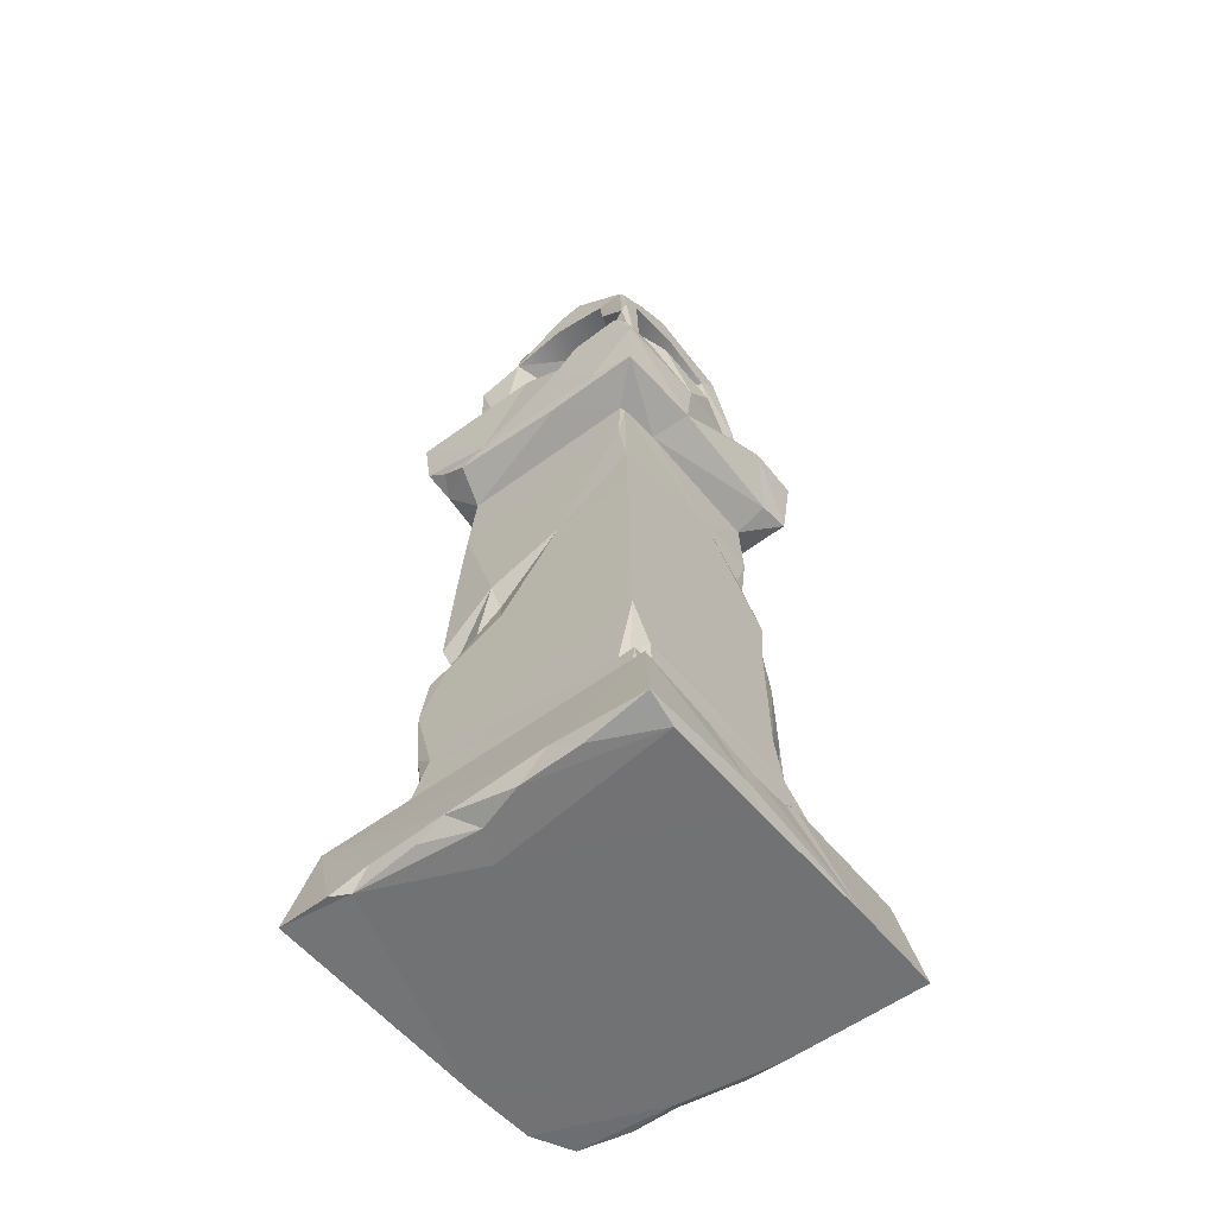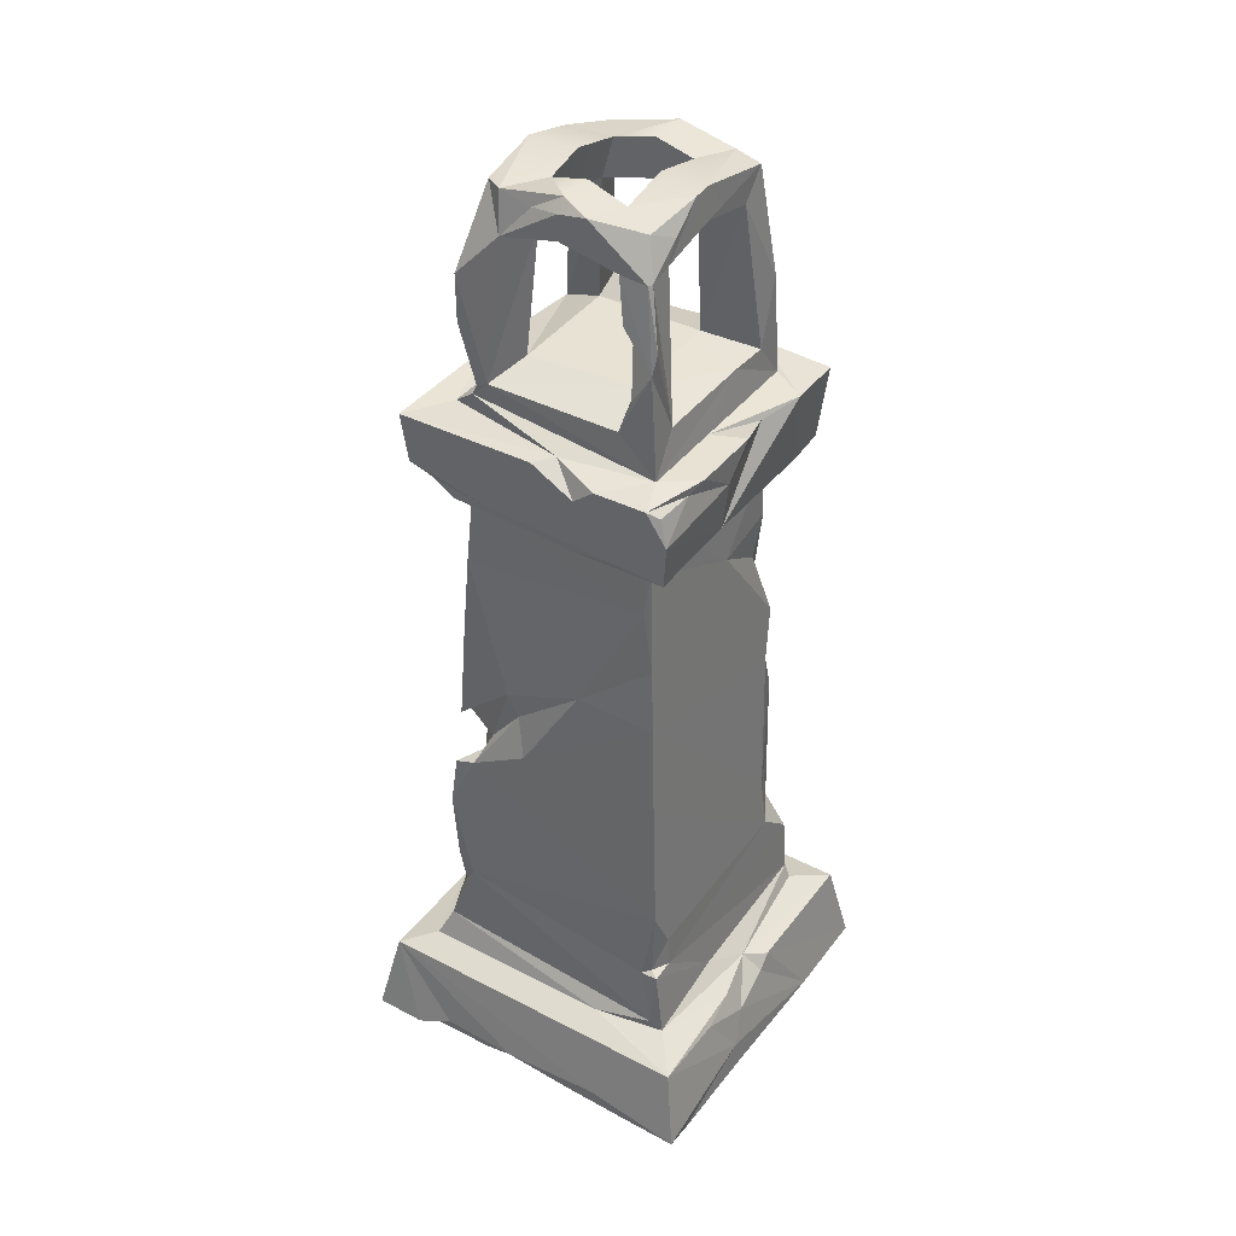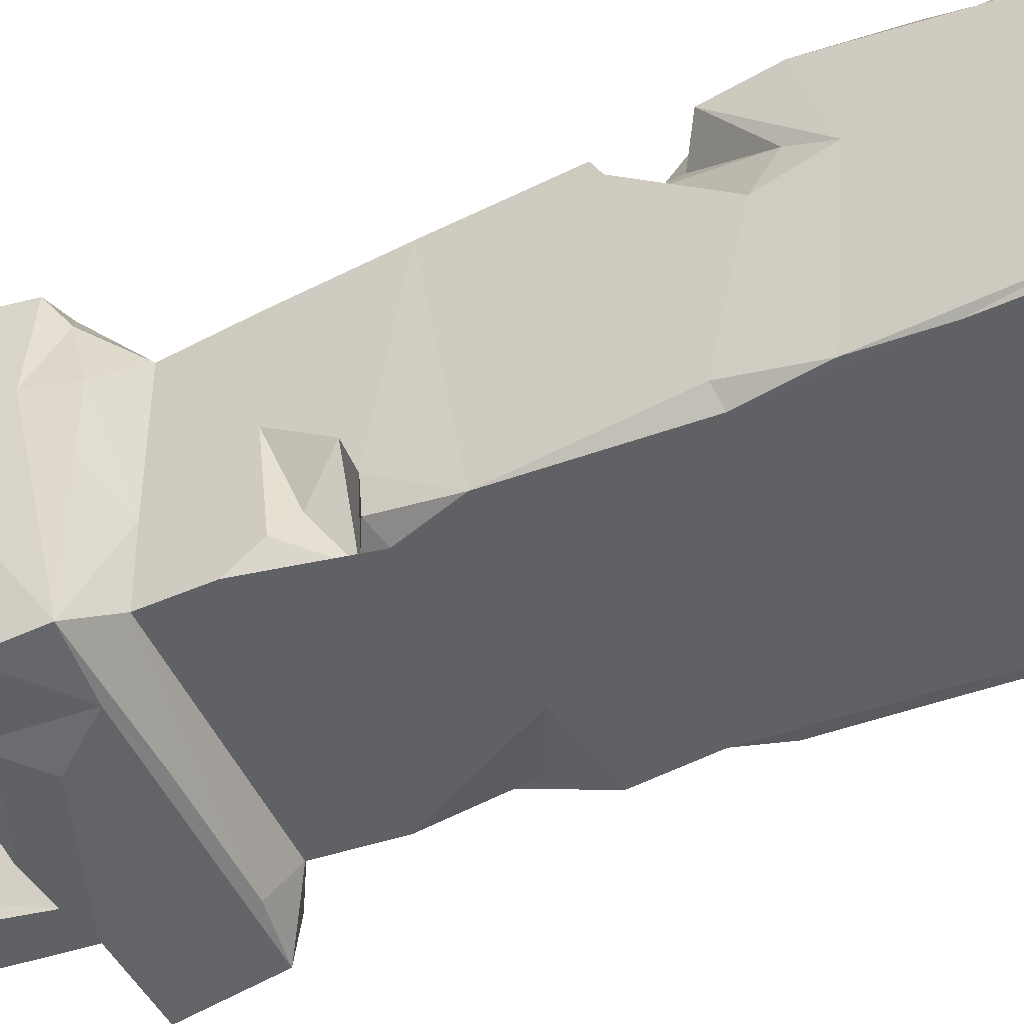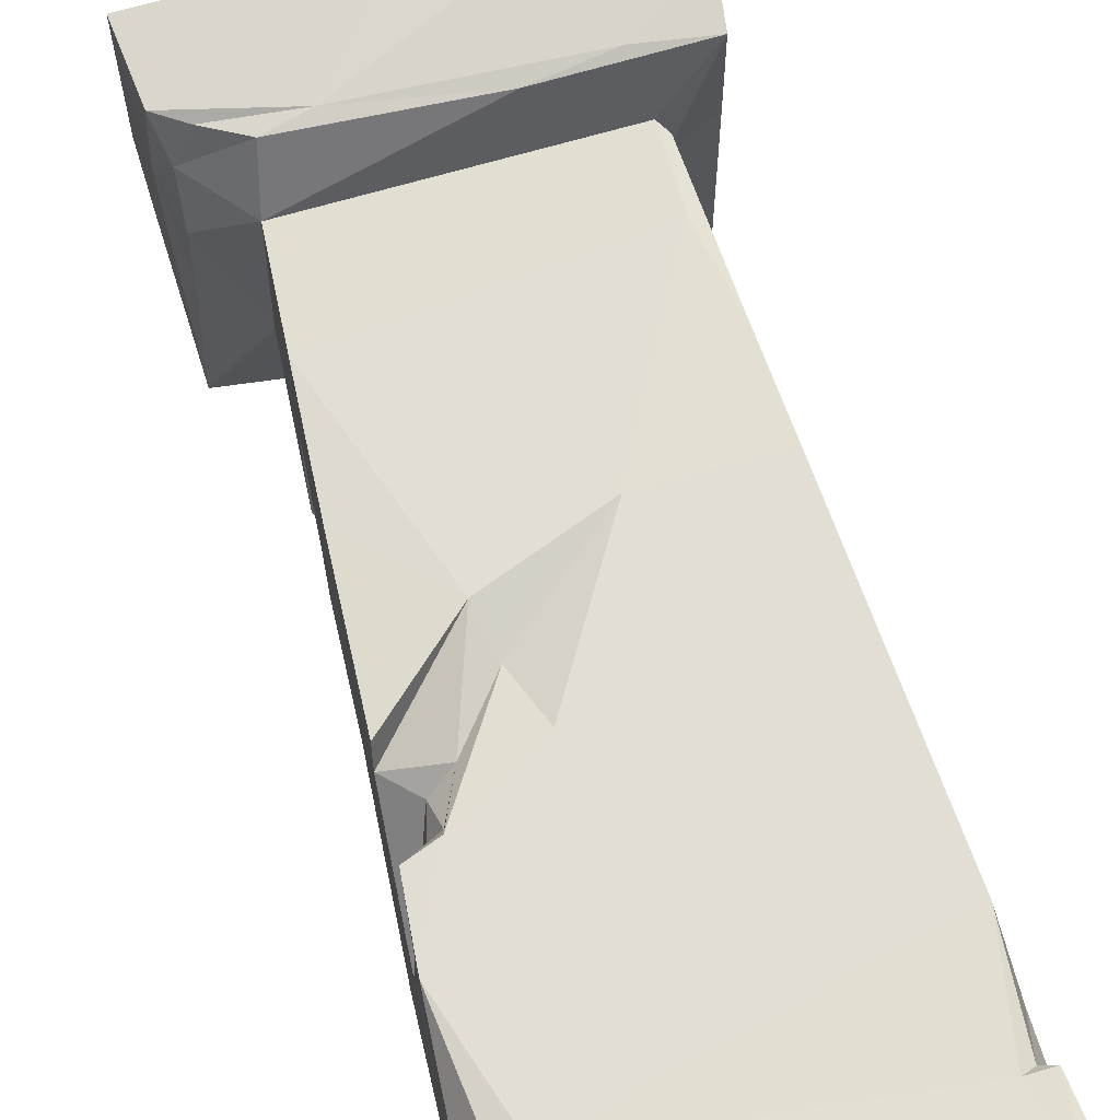
<metadata>
{"format":"obj","ext":"obj","renderer":"f3d","projection":"perspective","resolution":1024,"background":"white","views":[{"elev":-55.5,"azim":38.2,"up":"+Y"},{"elev":39.0,"azim":33.0,"up":"+Y"},{"elev":-48.8,"azim":-65.4,"up":"+Z"},{"elev":70.6,"azim":-15.9,"up":"+Z"}]}
</metadata>
<code>
v -0.3721 0.000234 0.3703
v -0.2676 0.000234 0.3713
v 0.1704 0.04682 0.3634
v 0.3684 0.02008 0.3686
v 0.1061 0.006936 0.3543
v 0.2347 0.007169 0.358
v -0.2333 0.002195 0.351
v -0.09534 0.01362 0.358
v -0.1935 0.03363 0.3608
v -0.03485 0.03438 0.3653
v 0.3629 0.000514 0.3027
v 0.0119 0.004787 0.3248
v -0.3367 0.1779 0.337
v 0.3379 0.1771 0.3369
v -0.3352 0.1793 0.1026
v -0.2691 0.201 0.2834
v 0.2757 0.205 0.2604
v -0.01907 0.000234 0.2605
v -0.001015 1.511 0.2745
v 0.08712 1.464 0.2763
v 0.2582 1.489 0.2659
v 0.2739 1.436 0.2727
v 0.1682 1.356 0.2666
v -0.1193 1.374 0.2672
v -0.2695 1.41 0.2703
v -0.2312 1.389 0.2617
v 0.1296 0.2008 0.2838
v -0.2798 1.511 0.2771
v 0.02712 1.511 0.2352
v 0.1316 1.5 0.2787
v 0.2369 1.503 0.2797
v 0.2641 1.493 0.1895
v -0.1788 1.36 0.2637
v 0.06526 1.343 0.2609
v -0.2187 0.3524 0.2406
v 0.2231 0.3445 0.257
v 0.2405 0.3517 0.2464
v 0.2582 0.3447 0.2575
v 0.2498 0.2234 0.2666
v -0.2397 0.3255 0.2206
v -0.2432 0.2591 0.263
v -0.243 0.5691 0.243
v 0.2476 0.5 0.2476
v -0.1906 0.3972 0.2545
v -0.2285 0.432 0.2474
v -0.2674 0.2232 0.167
v 0.2618 1.344 0.2609
v -0.2266 0.7931 0.2171
v -0.1588 0.7576 0.2068
v -0.1921 0.7394 0.1815
v 0.2301 0.7577 0.2304
v -0.185 0.7043 0.1976
v -0.1886 0.6894 0.235
v -0.2328 0.6731 0.2345
v 0.2536 0.4134 0.2079
v -0.2571 0.3633 0.1942
v 0.267 0.2233 0.06219
v -0.2567 1.374 0.2159
v 0.04978 0.9559 0.2172
v 0.2081 1.086 0.2067
v 0.2168 0.9563 0.2172
v -0.2144 0.9967 0.2098
v -0.109 0.8965 0.2212
v -0.09569 0.8343 0.2058
v -0.06972 0.7574 0.2304
v 0.256 0.3444 0.2068
v -0.062 1.931 0.1642
v 0.05507 1.951 0.1775
v 0.1542 1.935 0.1426
v 0.1731 1.864 0.1778
v -0.1211 1.865 0.1775
v 0.1166 1.867 0.1764
v -0.1995 1.781 0.2006
v 0.1332 1.782 0.1901
v -0.2 1.686 0.1996
v 0.1978 1.713 0.2032
v 0.1568 1.65 0.2002
v -0.1625 1.57 0.2019
v 0.1316 1.582 0.2026
v -0.1796 1.543 0.1935
v -0.2794 1.511 0.008432
v 0.1838 1.309 0.1942
v -0.2023 1.171 0.2028
v 0.2529 0.4228 -0.1796
v 0.3653 7e-05 0.08944
v -0.1329 1.941 0.1556
v -0.00144 1.966 0.1587
v 0.1782 1.865 0.1707
v -0.09625 1.859 0.09648
v 0.203 1.754 0.1939
v 0.2111 1.512 0.2073
v -0.2252 1.507 0.1807
v -0.192 1.309 0.1945
v 0.195 1.292 0.1927
v 0.1845 1.206 0.2003
v -0.1698 1.94 0.1329
v -0.1739 1.866 0.1137
v 0.09303 1.86 0.08961
v 0.2013 1.583 0.1417
v -0.1384 1.583 0.2033
v 0.2758 1.511 0.1547
v 0.2667 1.356 0.07482
v 0.1951 1.309 0.09906
v 0.3365 0.1658 0.1684
v -0.1899 1.759 0.1601
v -0.2037 1.716 0.1544
v -0.2045 1.529 0.1408
v -0.2573 1.351 0.1153
v -0.2295 0.7761 0.1818
v 0.177 1.917 0.09999
v 0.1057 1.61 0.1025
v 0.2751 1.45 0.06924
v -0.2032 1.171 0.009509
v 0.2241 0.8448 -0.1936
v -0.2341 0.5841 0.114
v 0.3252 0.1796 0.08526
v 0.1738 1.961 0.03298
v 0.1782 1.877 0.123
v -0.1987 1.596 0.1309
v -0.273 1.423 0.1184
v -0.2468 0.5176 0.07352
v 0.348 0.126 0.06371
v -0.1946 1.308 -0.06055
v -0.2364 0.6729 -0.2067
v -0.2399 0.6203 0.0482
v 0.08298 1.944 0.09866
v -0.2584 1.352 -0.001378
v -0.07737 1.946 0.08291
v -0.1784 1.877 -0.1218
v -0.1082 1.61 0.1242
v -0.2037 1.57 -0.1397
v -0.3199 0.1655 0.03244
v 0.3612 0.05906 0.1015
v -0.1084 1.615 -0.1048
v -0.2095 1.076 -0.06148
v 0.3016 0.1916 -0.0195
v 0.09749 1.866 -0.1022
v 0.2002 1.583 -0.07265
v -0.3107 0.1897 -0.001305
v 0.3396 0.1519 -0.03241
v -0.09656 1.858 -0.09767
v -0.2653 1.504 -0.0173
v 0.2029 1.171 -0.06053
v 0.2455 0.5338 -0.167
v 0.1059 1.615 -0.1024
v -0.2045 1.528 -0.1928
v 0.211 1.512 0.0376
v 0.2757 1.511 0.008315
v -0.2759 1.464 -0.0702
v -0.3491 0.1132 -0.04547
v 0.2624 1.344 -0.1956
v -0.28 0.2033 0.03489
v -0.1718 1.938 -0.09957
v 0.1782 1.877 -0.1218
v 0.2543 1.495 -0.0723
v -0.2612 0.3024 -0.2476
v -0.3351 0.1794 -0.1022
v 0.1782 1.932 -0.1694
v -0.2163 1.512 0.00021
v 0.2036 1.583 -0.1525
v -0.215 1.512 -0.193
v -0.1838 1.126 -0.1234
v 0.3376 0.1771 -0.06205
v 0.3723 0.000234 -0.177
v -0.3723 0.000234 -0.09759
v -0.266 1.347 -0.2633
v -0.2112 1.051 -0.1299
v -0.1783 1.905 -0.1564
v 0.28 1.503 -0.1669
v -0.2044 1.153 -0.1664
v -0.243 1.511 -0.22
v -0.192 1.309 -0.1944
v 0.2168 0.9563 -0.2167
v 0.2103 1.511 -0.2055
v 0.1945 1.102 -0.174
v -0.158 1.074 -0.2024
v 0.116 1.866 -0.1757
v 0.2036 1.713 -0.1937
v -0.2614 1.498 -0.1938
v -0.2058 1.049 -0.1892
v -0.1959 1.809 -0.1985
v -0.242 0.5432 -0.2442
v 0.1229 1.941 -0.1781
v 0.143 1.57 -0.2039
v 0.06414 1.581 -0.2024
v 0.1953 1.309 -0.1935
v 0.1976 1.188 -0.2023
v -0.1998 1.206 -0.201
v -0.2157 0.9305 -0.219
v 0.0131 1.966 -0.1779
v -0.1199 1.933 -0.1682
v -0.1204 1.865 -0.1744
v -0.1905 1.528 -0.2053
v -0.1379 1.611 -0.2024
v -0.05732 1.529 -0.2049
v -0.04639 1.59 -0.1769
v -0.266 1.449 -0.2703
v 0.1847 1.031 -0.1934
v -0.1749 1.033 -0.2112
v 0.07787 0.9818 -0.216
v 0.04006 1.512 -0.2184
v 0.1691 1.343 -0.2604
v 0.2187 0.7654 -0.2242
v -0.2179 0.6637 -0.2372
v 0.1965 0.8355 -0.2255
v 0.2161 0.62 -0.2349
v -0.3349 0.1793 -0.2865
v -0.3615 0.04748 -0.3282
v 0.265 1.356 -0.2669
v 0.1967 0.5432 -0.2453
v 0.2173 0.5407 -0.2257
v 0.21 0.4228 -0.2533
v 0.008559 1.505 -0.2748
v 0.279 1.503 -0.2803
v -0.03284 1.343 -0.2606
v -0.243 0.4229 -0.2531
v 0.257 0.3543 -0.2567
v -0.2567 0.2593 -0.2639
v 0.1032 0.2069 -0.2724
v 0.2634 0.2339 -0.2618
v -0.2687 0.2068 -0.2724
v 0.2762 0.205 -0.2599
v -0.1601 1.505 -0.2694
v -0.08614 1.436 -0.2743
v -0.1499 1.357 -0.2671
v 0.09057 1.357 -0.2669
v -0.04126 0.191 -0.2947
v -0.3429 0.125 -0.3121
v -0.3656 0 -0.2441
v 0.1318 1.511 -0.2811
v 0.06068 0.1876 -0.3102
v 0.1979 0.1787 -0.3363
v -0.1261 0.1673 -0.3402
v 0.07584 0.1255 -0.3448
v -0.2976 0.1674 -0.3401
v 0.03268 0.1142 -0.3504
v -0.3258 0.001378 -0.3262
v -0.128 0.000234 -0.3381
v 0.3379 0.177 -0.3374
v -0.1386 0.02228 -0.3652
v -0.3383 0.04839 -0.3616
v -0.221 0.002429 -0.3484
v -0.001554 0.00808 -0.3713
v 0.08186 0.000234 -0.3678
v 0.3723 0.000234 -0.3682
v 0.0864 1.945 -0.1008
v -0.07241 1.943 -0.09813
v -0.1759 1.896 0.009598
v -0.07527 1.966 0.006257
v 0.09503 1.886 0.003393
v 0.1782 1.902 0.001216
v -0.1738 1.964 0.008598
v -0.09639 1.883 0.007916
v 0.1745 1.965 0.000423
v 0.08463 1.966 0.002508
v -0.002243 1.941 0.1775
v -0.0022 1.891 0.1769
v 0.001432 1.883 0.09294
v 0.0015 1.967 0.09066
v 0.009771 1.887 -0.1002
v 0.01301 1.891 -0.1751
v 0.009714 1.966 -0.0995
f 10 9 8
f 3 10 5
f 3 5 6
f 4 3 6
f 9 2 7
f 9 7 8
f 13 9 10
f 14 3 4
f 13 1 2
f 13 2 9
f 13 10 3
f 1 7 2
f 14 13 3
f 8 12 10
f 12 5 10
f 6 11 4
f 14 27 13
f 165 7 1
f 13 15 1
f 4 133 14
f 133 4 11
f 7 12 8
f 11 6 5
f 7 18 12
f 13 27 16
f 27 14 17
f 19 28 24
f 31 30 22
f 31 22 21
f 30 20 22
f 20 19 24
f 20 24 23
f 28 25 24
f 22 20 23
f 24 25 26
f 24 26 33
f 12 18 5
f 29 28 19
f 29 19 20
f 30 29 20
f 33 26 58
f 34 24 33
f 23 24 34
f 23 34 47
f 22 23 47
f 43 36 37
f 37 36 38
f 44 35 41
f 36 44 39
f 38 36 39
f 35 40 41
f 39 44 41
f 38 39 17
f 16 27 41
f 27 39 41
f 27 17 39
f 104 14 133
f 165 18 7
f 18 11 5
f 32 21 22
f 26 25 58
f 53 42 44
f 53 44 43
f 42 45 44
f 35 44 45
f 36 43 44
f 37 38 66
f 41 46 16
f 91 30 31
f 63 109 49
f 64 49 53
f 64 53 65
f 49 109 50
f 49 50 52
f 49 52 53
f 65 53 51
f 43 51 53
f 53 52 54
f 53 54 42
f 55 43 37
f 45 56 35
f 35 56 40
f 40 46 41
f 57 38 17
f 92 28 29
f 91 29 30
f 31 21 32
f 34 33 93
f 59 83 63
f 59 63 64
f 63 83 62
f 60 59 61
f 59 64 65
f 59 65 61
f 63 62 48
f 61 65 51
f 109 63 48
f 49 64 63
f 55 37 66
f 15 13 16
f 67 71 256
f 67 86 71
f 69 68 70
f 86 96 71
f 68 256 257 72
f 70 68 72
f 71 96 73
f 70 72 76
f 71 73 100
f 76 72 74
f 100 73 75
f 100 75 78
f 77 79 76
f 100 78 80
f 100 80 91
f 79 100 91
f 76 79 91
f 92 29 80
f 29 91 80
f 58 93 33
f 93 82 34
f 82 47 34
f 83 59 95
f 95 59 60
f 48 62 109
f 56 42 121
f 43 55 84
f 42 56 45
f 14 116 17
f 18 85 11
f 87 67 256
f 98 72 257 258
f 88 70 90
f 71 100 89
f 90 70 76
f 98 77 76
f 92 81 28
f 101 91 31
f 32 101 31
f 32 22 112
f 82 93 95
f 94 82 95
f 93 83 95
f 94 95 60
f 40 56 46
f 38 57 66
f 87 86 67
f 69 70 88
f 96 97 73
f 73 97 106
f 76 74 98
f 99 90 76
f 99 76 91
f 25 120 58
f 102 22 47
f 103 82 94
f 54 121 42
f 104 116 14
f 133 11 85
f 126 68 69 117
f 72 98 74
f 97 105 106
f 73 106 75
f 75 106 107
f 75 107 78
f 78 107 80
f 28 120 25
f 22 102 112
f 103 47 82
f 143 60 61 173
f 61 51 144
f 54 52 115
f 115 121 54
f 128 86 87
f 110 69 88
f 88 90 99
f 77 98 111
f 79 77 111
f 100 79 111
f 92 80 107
f 101 32 112
f 58 120 108
f 58 108 93
f 123 83 93
f 173 61 114
f 50 115 52
f 87 259 128
f 110 88 118
f 97 89 105
f 118 88 99
f 111 130 100
f 143 94 60
f 84 55 66
f 110 117 69
f 106 119 107
f 62 135 167
f 119 106 130
f 119 131 107
f 147 91 101
f 108 123 93
f 109 125 50
f 50 125 115
f 152 16 46
f 152 15 16
f 105 89 106
f 120 127 108
f 152 132 15
f 116 136 17
f 122 104 133
f 165 1 15
f 96 248 97
f 111 118 99
f 159 81 92
f 159 92 107
f 148 147 101
f 103 102 47
f 109 124 125
f 115 125 121
f 116 104 122
f 117 110 118
f 98 250 251 118
f 98 118 111
f 106 89 130
f 28 81 120
f 123 113 83
f 86 252 96
f 119 130 131
f 220 66 57
f 136 116 122
f 130 134 131
f 83 113 62
f 144 51 84
f 43 84 51
f 121 156 56
f 246 255 254 183
f 148 101 112
f 120 81 149
f 108 127 123
f 113 135 62
f 84 66 217
f 17 136 57
f 139 132 152
f 136 122 140
f 99 138 111
f 99 91 138
f 147 138 91
f 103 151 102
f 158 254 251
f 97 248 253 89
f 103 94 143
f 114 61 144
f 238 18 165
f 96 252 248
f 111 138 145
f 131 146 107
f 159 107 146
f 81 142 149
f 136 220 57
f 150 132 139
f 132 150 15
f 155 148 112
f 155 112 102
f 140 163 136
f 122 164 140
f 15 150 165
f 164 122 133
f 159 142 81
f 161 159 146
f 62 189 109
f 155 147 148
f 157 150 139
f 163 140 164
f 164 133 85
f 158 251 154
f 134 141 131
f 159 171 142
f 142 171 149
f 169 155 102
f 125 182 121
f 137 145 154
f 160 145 138
f 149 166 120
f 120 166 127
f 113 162 135
f 217 66 220
f 18 164 85
f 153 168 129
f 169 174 147
f 155 169 147
f 127 166 123
f 186 151 103
f 113 170 162
f 167 189 62
f 56 156 46
f 131 141 129
f 160 138 174
f 147 174 138
f 169 102 151
f 123 172 170
f 123 170 113
f 175 143 173
f 152 157 139
f 150 157 207
f 160 154 145
f 161 171 159
f 171 179 149
f 186 103 143
f 135 176 167
f 125 124 182
f 158 183 254
f 149 179 166
f 166 172 123
f 194 141 134
f 178 154 160
f 145 137 184
f 196 134 145
f 175 187 143
f 162 176 135
f 180 167 176
f 239 136 163
f 129 168 181
f 154 178 158
f 184 137 177
f 129 181 131
f 185 196 145
f 136 222 220
f 191 168 153
f 178 160 174
f 184 185 145
f 169 151 209
f 172 188 170
f 186 143 187
f 162 170 176
f 167 180 189
f 189 124 109
f 144 84 211
f 150 207 165
f 245 164 18
f 192 260 141
f 192 261 260
f 194 192 141
f 181 193 131
f 131 193 146
f 195 194 134
f 196 195 134
f 161 146 193
f 179 197 166
f 186 187 172
f 187 188 172
f 175 173 198
f 46 156 152
f 207 152 221
f 207 157 152
f 158 178 183
f 183 177 261 190
f 183 178 177
f 191 190 192
f 191 192 168
f 177 178 184
f 168 192 181
f 192 194 181
f 184 178 174
f 193 181 194
f 196 185 195
f 194 195 193
f 185 184 195
f 184 174 195
f 193 171 161
f 201 193 195
f 201 195 174
f 172 202 186
f 170 188 176
f 188 187 200
f 187 175 198
f 176 188 199
f 187 198 200
f 180 176 199
f 188 200 199
f 173 114 205
f 203 114 144
f 121 182 156
f 211 84 212
f 212 84 217
f 136 239 222
f 171 197 179
f 223 171 193
f 201 223 193
f 198 173 200
f 189 180 199
f 200 205 199
f 199 205 189
f 200 173 205
f 189 205 204
f 205 114 203
f 189 204 124
f 124 204 182
f 144 211 206
f 207 208 165
f 165 208 229
f 230 201 174
f 230 174 169
f 186 209 151
f 205 210 204
f 205 203 206
f 205 206 210
f 203 144 206
f 213 223 201
f 230 213 201
f 166 215 172
f 215 202 172
f 202 209 186
f 204 210 216
f 182 204 216
f 210 206 212
f 206 211 212
f 216 210 212
f 156 182 216
f 156 221 152
f 229 238 165
f 223 197 171
f 214 230 169
f 214 169 209
f 225 215 166
f 225 226 215
f 226 202 215
f 226 209 202
f 156 216 218
f 217 216 212
f 216 217 218
f 218 217 219
f 217 220 219
f 156 218 221
f 227 221 218 219
f 222 219 220
f 207 228 208
f 223 213 224
f 213 230 224
f 197 223 225
f 230 214 209
f 223 224 225
f 224 230 209
f 166 197 225
f 224 226 225
f 224 209 226
f 233 221 227
f 163 164 245
f 238 244 18
f 235 207 221
f 231 227 219
f 232 231 219
f 232 219 222
f 239 232 222
f 237 238 229
f 233 235 221
f 234 227 231
f 235 228 207
f 237 229 208
f 235 233 240
f 233 227 236
f 228 235 241
f 227 234 236
f 231 232 234
f 239 234 232
f 228 241 208
f 239 163 245
f 208 241 237
f 242 238 237
f 235 240 241
f 236 234 243
f 236 240 233
f 240 238 242
f 240 243 238
f 243 244 238
f 244 245 18
f 240 242 241
f 236 243 240
f 234 244 243
f 234 239 244
f 244 239 245
f 241 242 237
f 100 130 89
f 130 111 145 134
f 190 247 262
f 153 247 190 191
f 86 128 249 252
f 98 258 259 126
f 89 253 249 128
f 141 260 262 247
f 137 250 255 246
f 251 250 154
f 254 255 126 117
f 250 137 154
f 251 254 117 118
f 253 248 141
f 248 252 153 129
f 248 129 141
f 252 249 247 153
f 249 253 141 247
f 255 250 98 126
f 257 256 71
f 87 256 68
f 258 257 71
f 258 71 89
f 259 87 68 126
f 260 261 177 137
f 190 261 192
f 190 262 246 183
f 259 258 89 128
f 262 260 137 246

</code>
